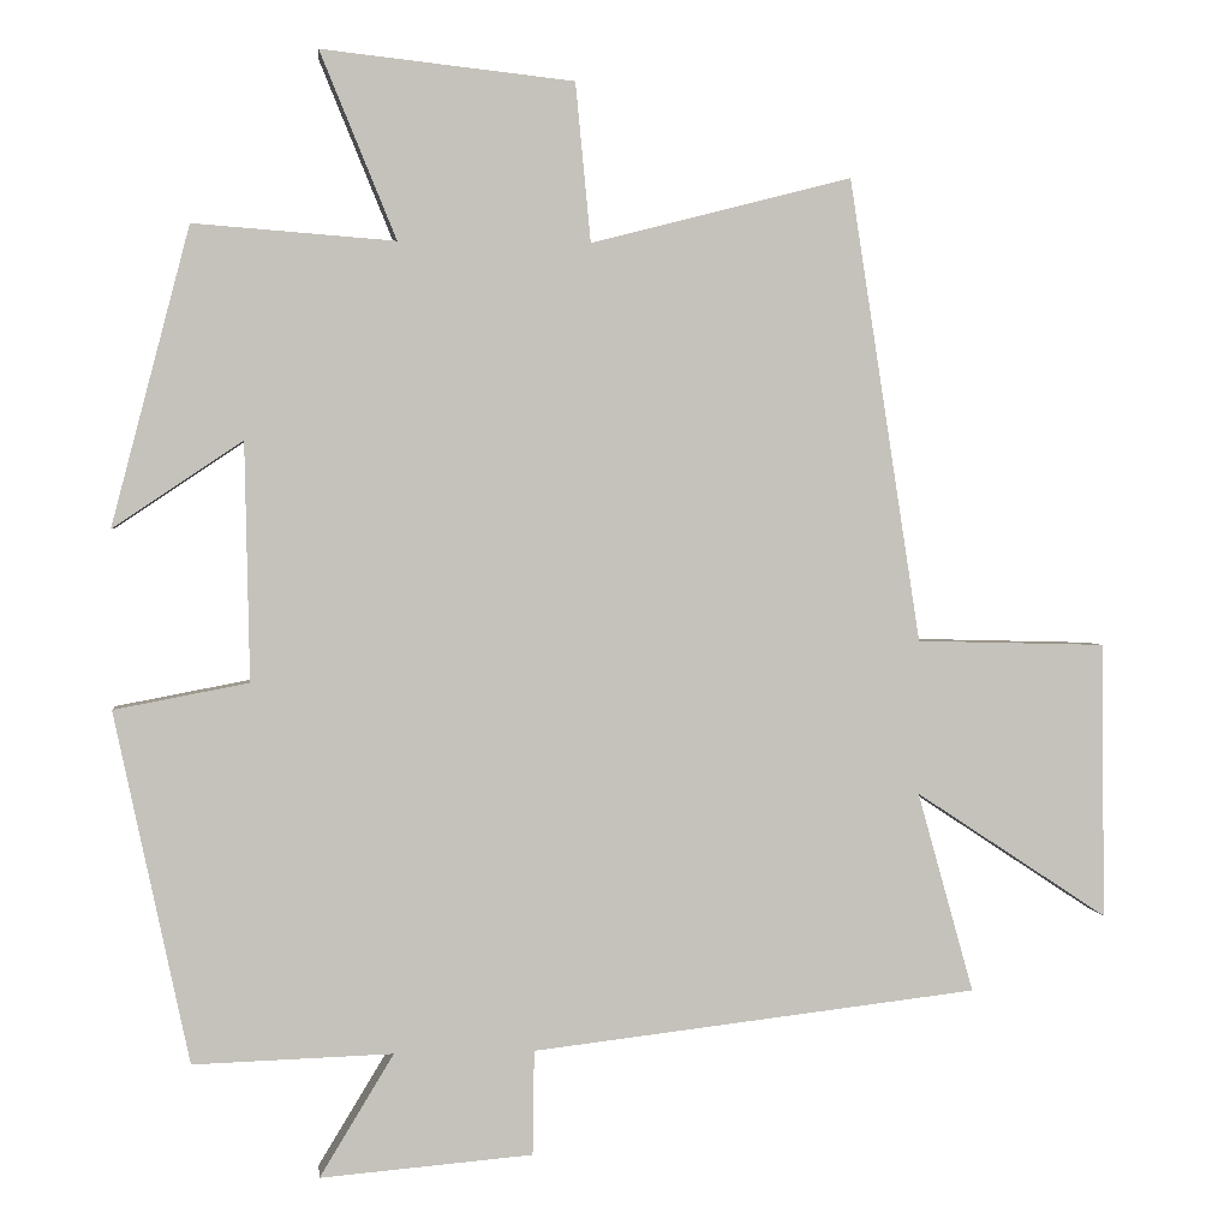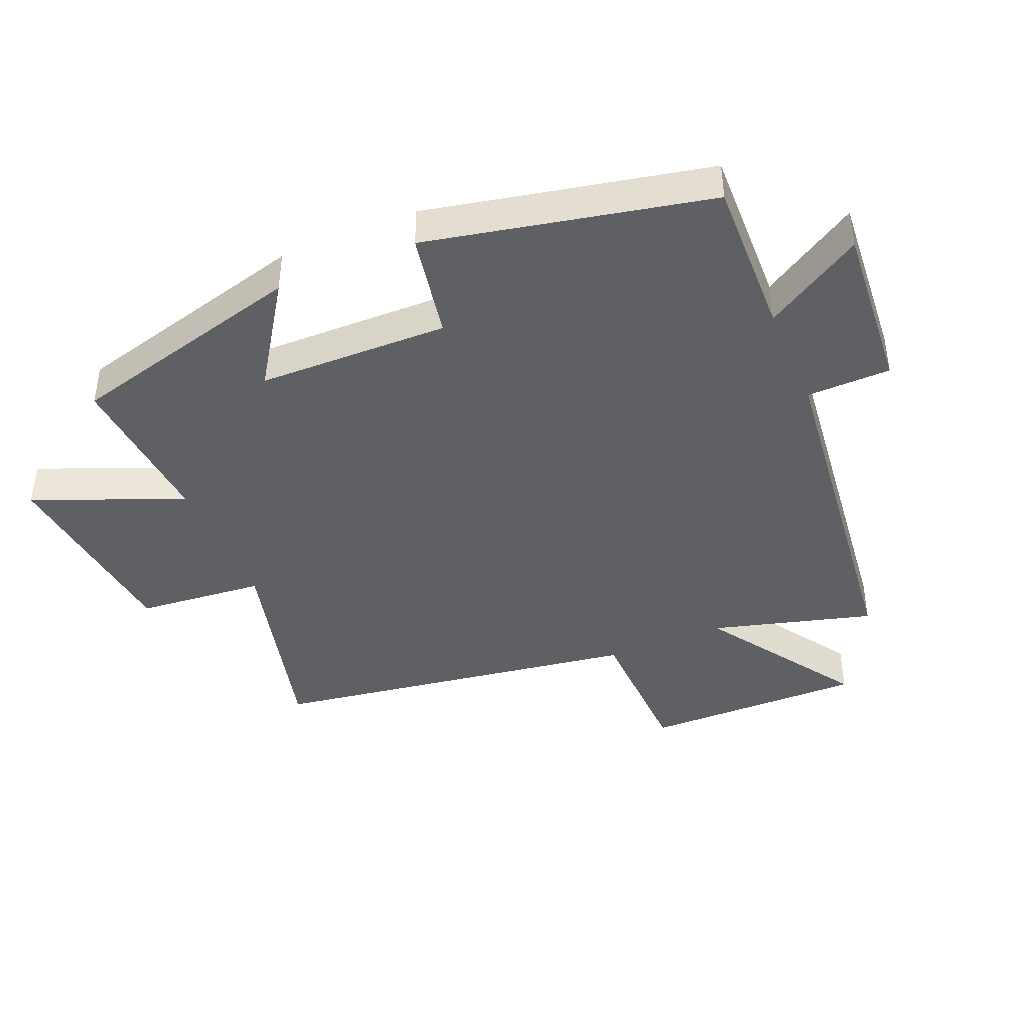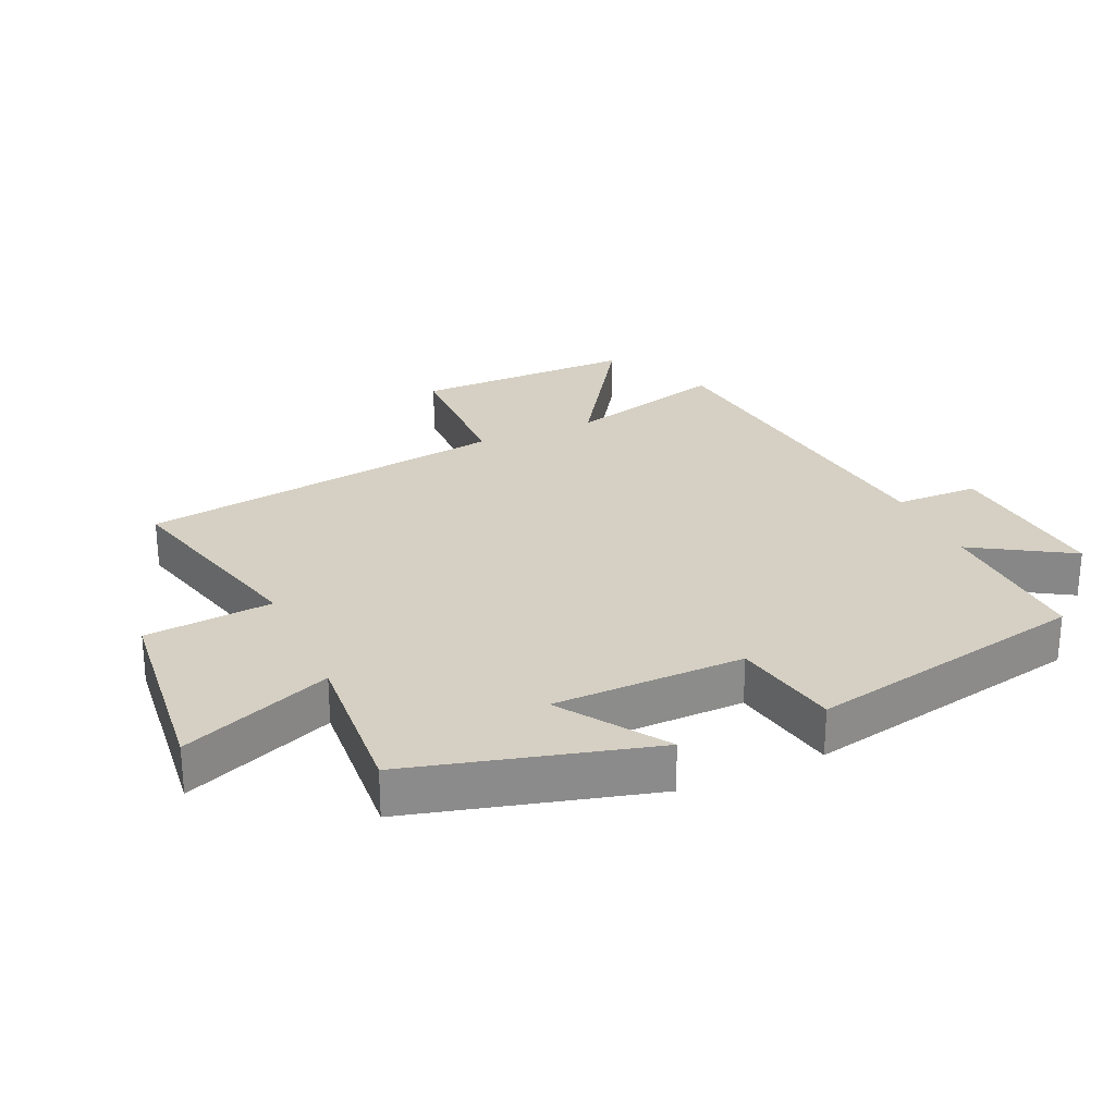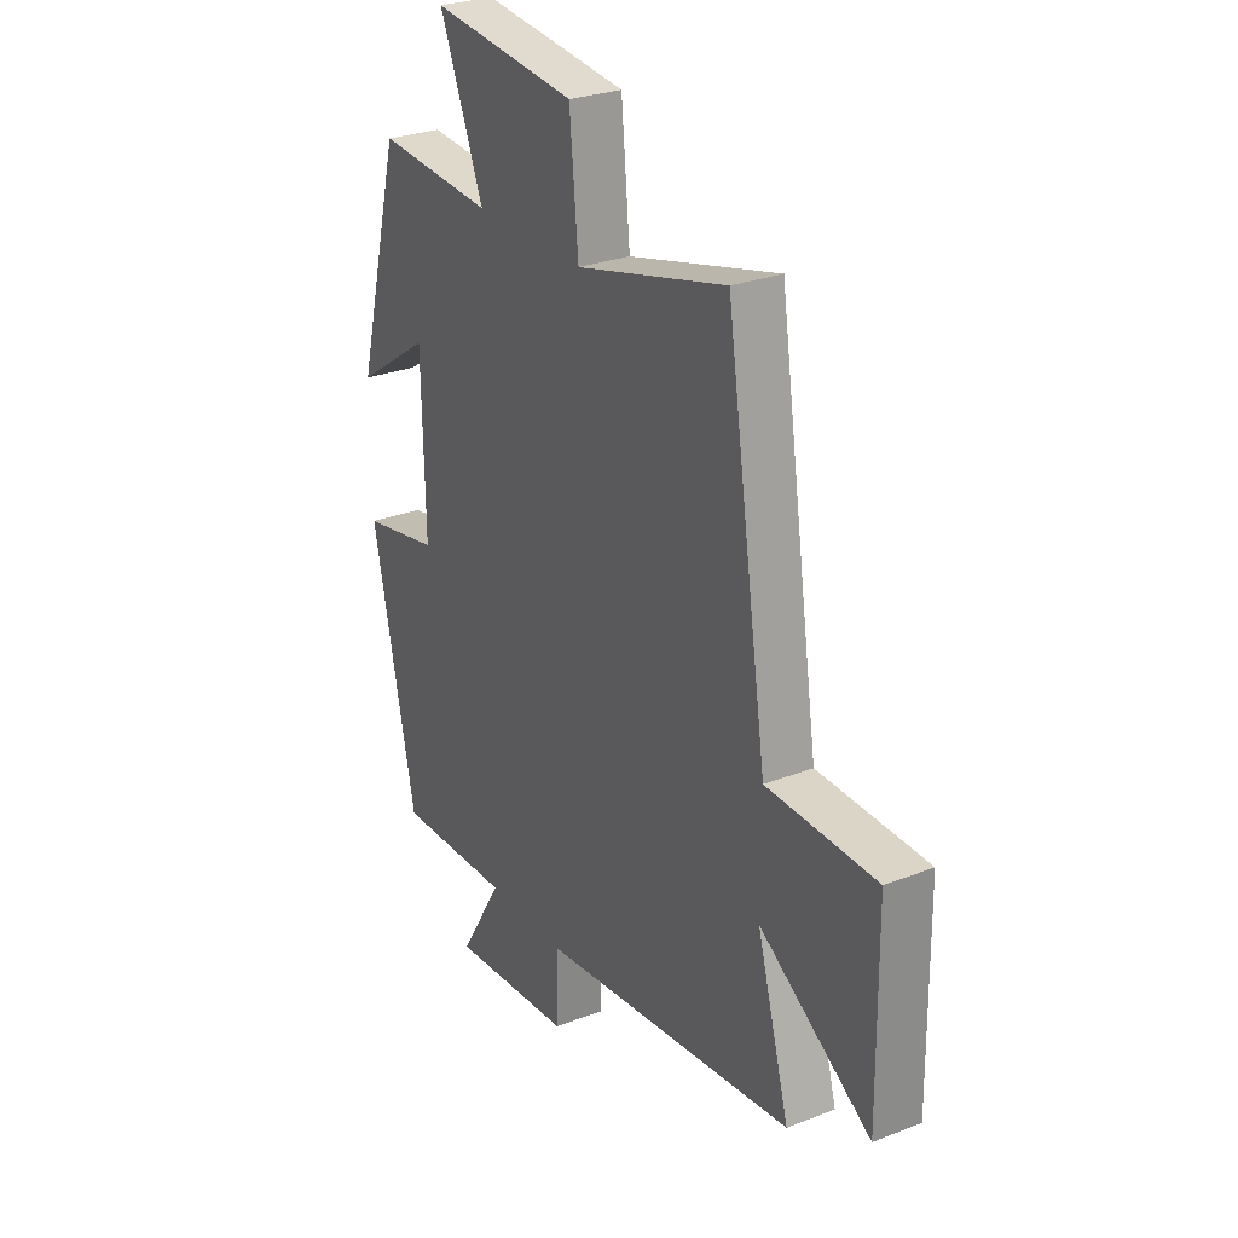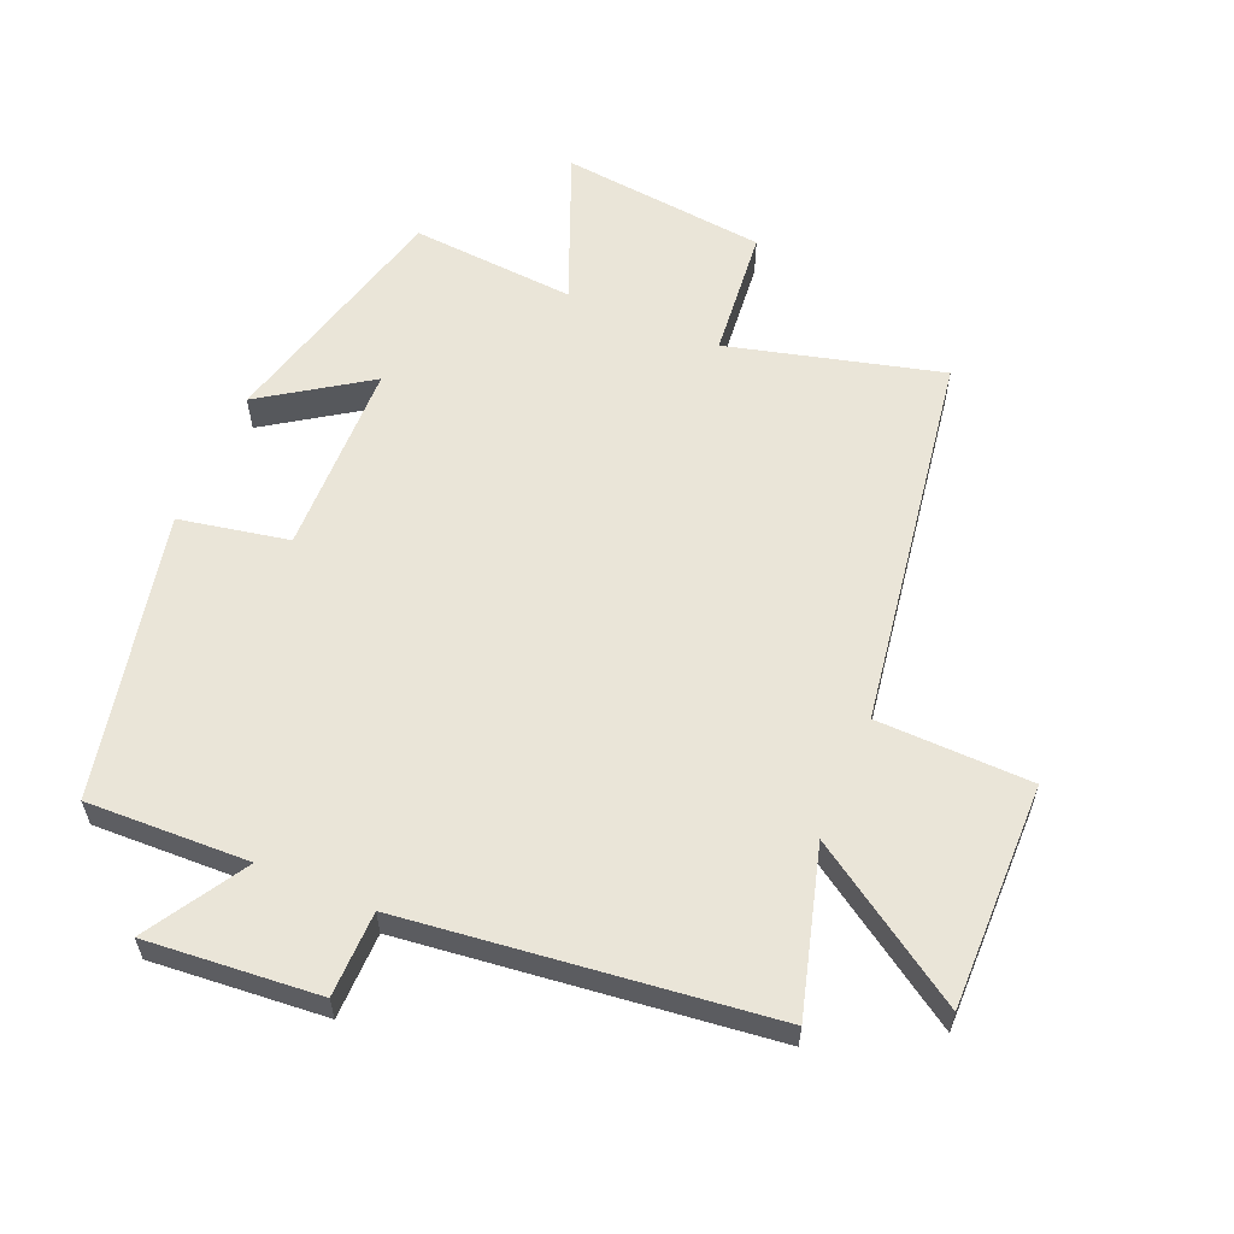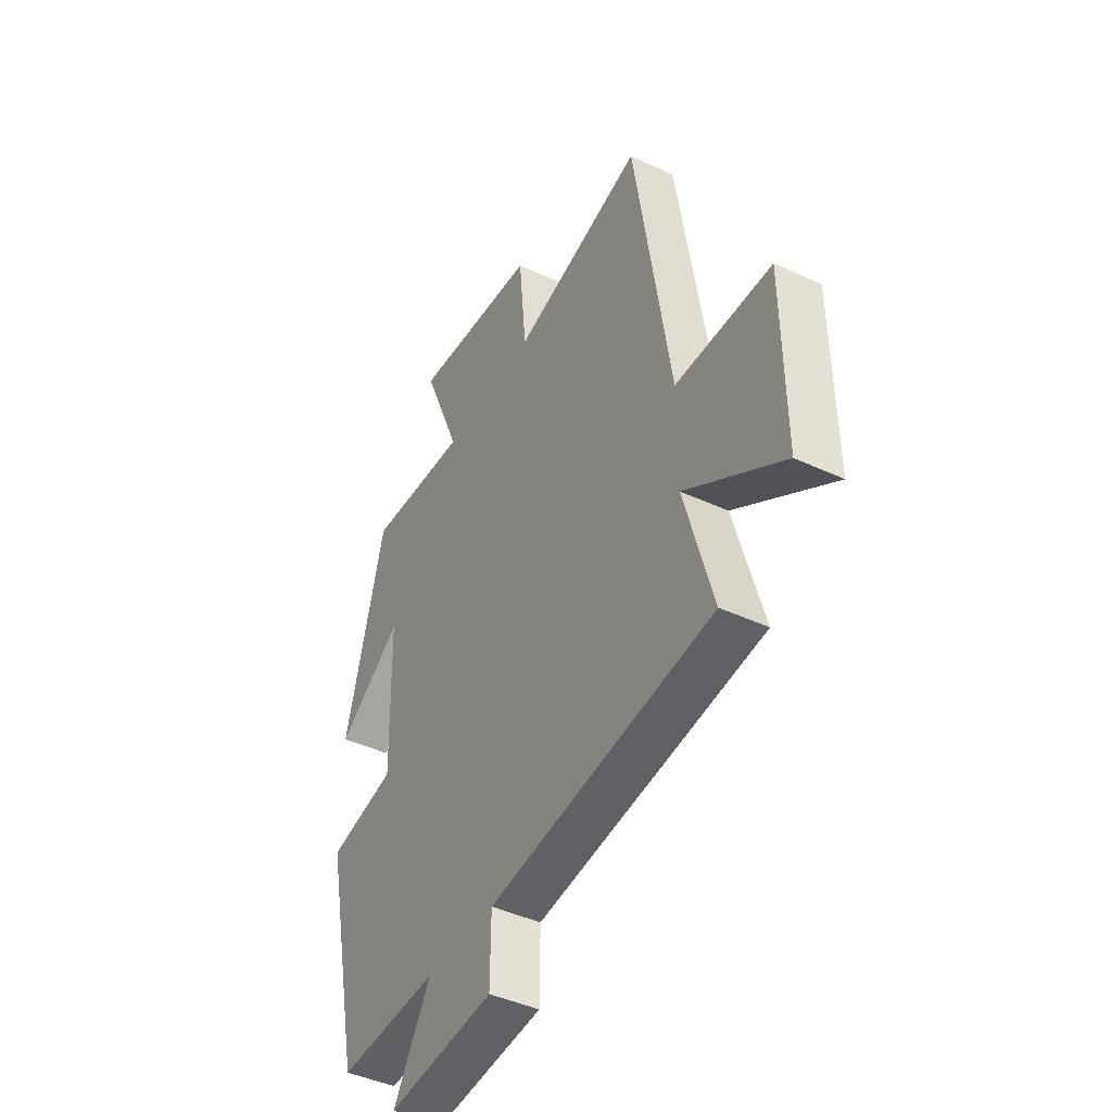
<metadata>
{"format":"obj","ext":"obj","renderer":"f3d","projection":"perspective","resolution":1024,"background":"white","views":[{"elev":2.0,"azim":173.5,"up":"+Z"},{"elev":-42.1,"azim":113.0,"up":"+Y"},{"elev":26.4,"azim":66.0,"up":"+Y"},{"elev":27.6,"azim":-120.8,"up":"+Z"},{"elev":59.2,"azim":-157.1,"up":"+Y"},{"elev":-43.7,"azim":-118.7,"up":"+Z"}]}
</metadata>
<code>
v -0.411 0.07 0.584
v -0.086 0.07 0.5
v -0.067 0.07 0.698
v 0.247 0.07 0.732
v 0.152 0.07 0.5
v 0.403 0.07 0.519
v 0.5 0.07 0.148
v 0.339 0.07 0.256
v 0.333 0.07 -0.04
v 0.5 0.07 -0.072
v 0.407 0.07 -0.508
v 0.159 0.07 -0.5
v 0.251 0.07 -0.652
v -0.013 0.07 -0.63
v -0.015 0.07 -0.5
v -0.57 0.07 -0.435
v -0.5 0.07 -0.185
v -0.74 0.07 -0.343
v -0.736 0.07 0.001
v -0.5 0.07 0.007
v -0.411 0 0.584
v -0.086 0 0.5
v -0.067 0 0.698
v 0.247 0 0.732
v 0.152 0 0.5
v 0.403 0 0.519
v 0.5 0 0.148
v 0.339 0 0.256
v 0.333 0 -0.04
v 0.5 0 -0.072
v 0.407 0 -0.508
v 0.159 0 -0.5
v 0.251 0 -0.652
v -0.013 0 -0.63
v -0.015 0 -0.5
v -0.57 0 -0.435
v -0.5 0 -0.185
v -0.74 0 -0.343
v -0.736 0 0.001
v -0.5 0 0.007
f 17 18 19 20
f 17 20 1 2
f 15 16 17 2
f 12 13 14 15
f 12 15 2 3
f 9 10 11 12
f 8 9 12 3
f 5 6 7 8
f 5 8 3
f 3 4 5
f 40 39 38 37
f 22 21 40 37
f 22 37 36 35
f 35 34 33 32
f 23 22 35 32
f 32 31 30 29
f 23 32 29 28
f 28 27 26 25
f 23 28 25
f 25 24 23
f 1 21 22 2
f 2 22 23 3
f 3 23 24 4
f 4 24 25 5
f 5 25 26 6
f 6 26 27 7
f 7 27 28 8
f 8 28 29 9
f 9 29 30 10
f 10 30 31 11
f 11 31 32 12
f 12 32 33 13
f 13 33 34 14
f 14 34 35 15
f 15 35 36 16
f 16 36 37 17
f 17 37 38 18
f 18 38 39 19
f 19 39 40 20
f 20 40 21 1

</code>
